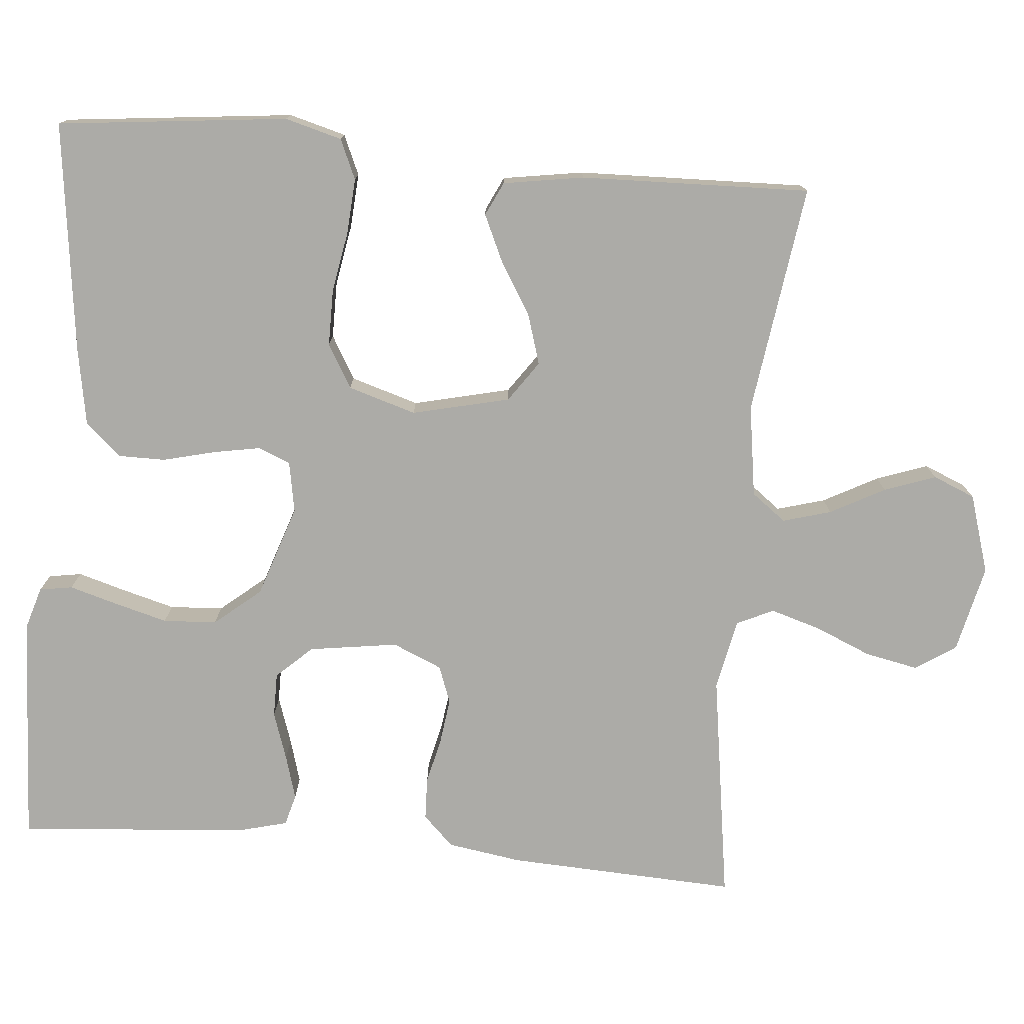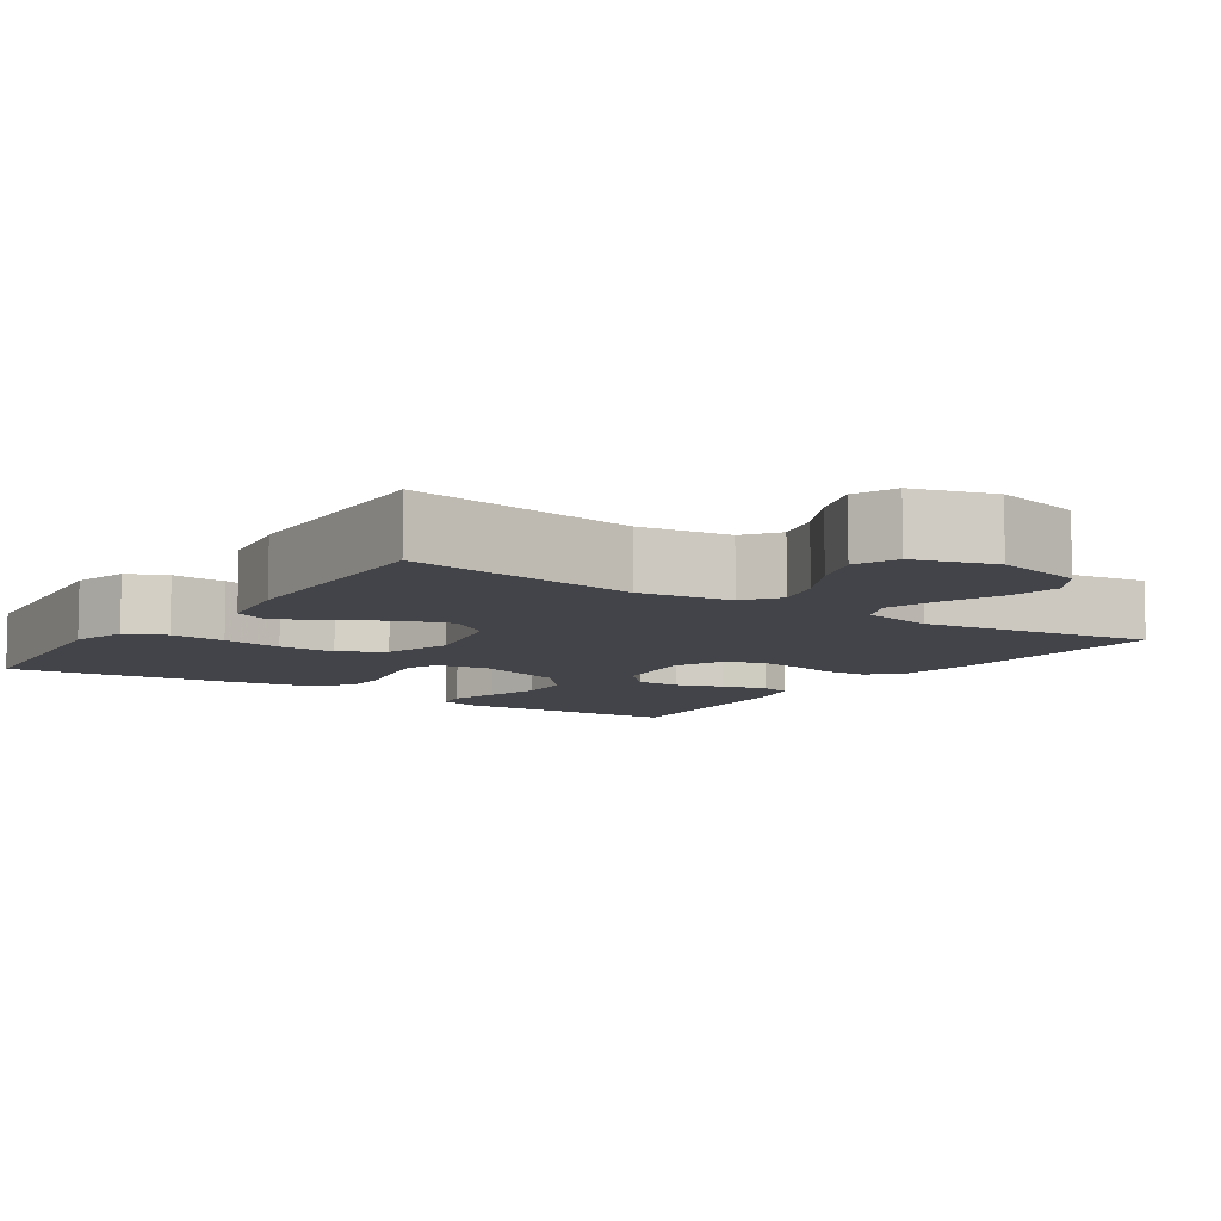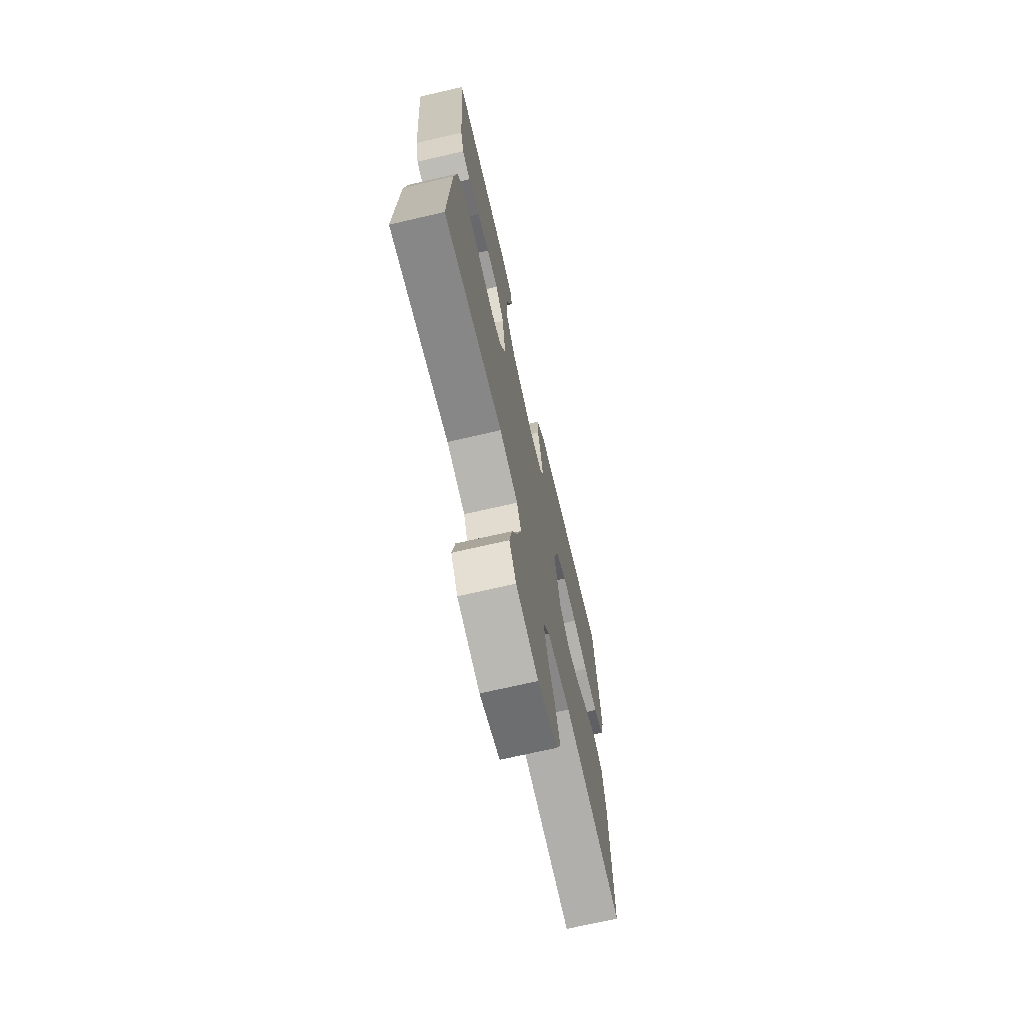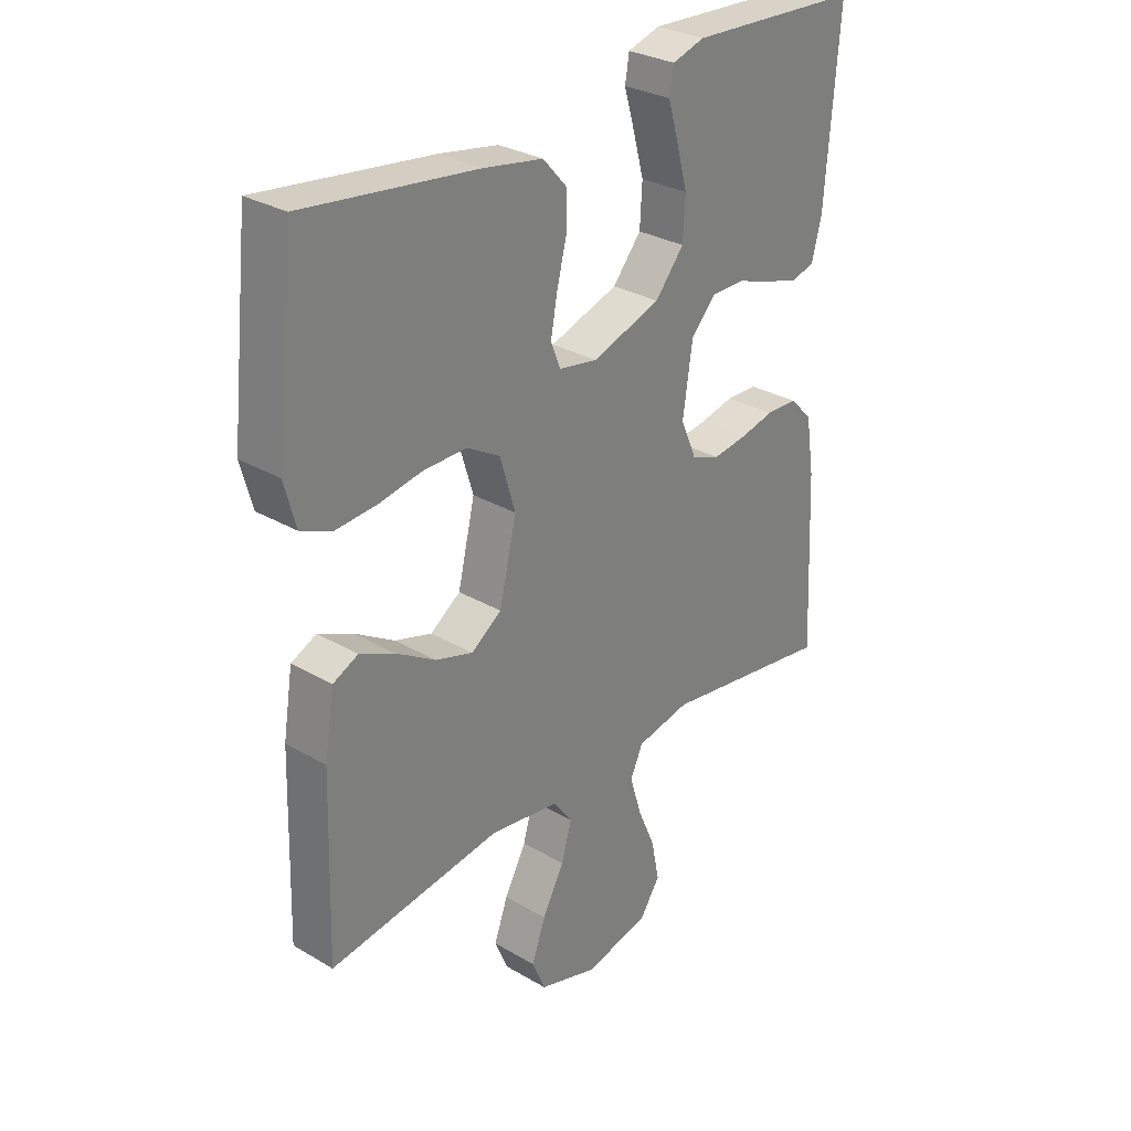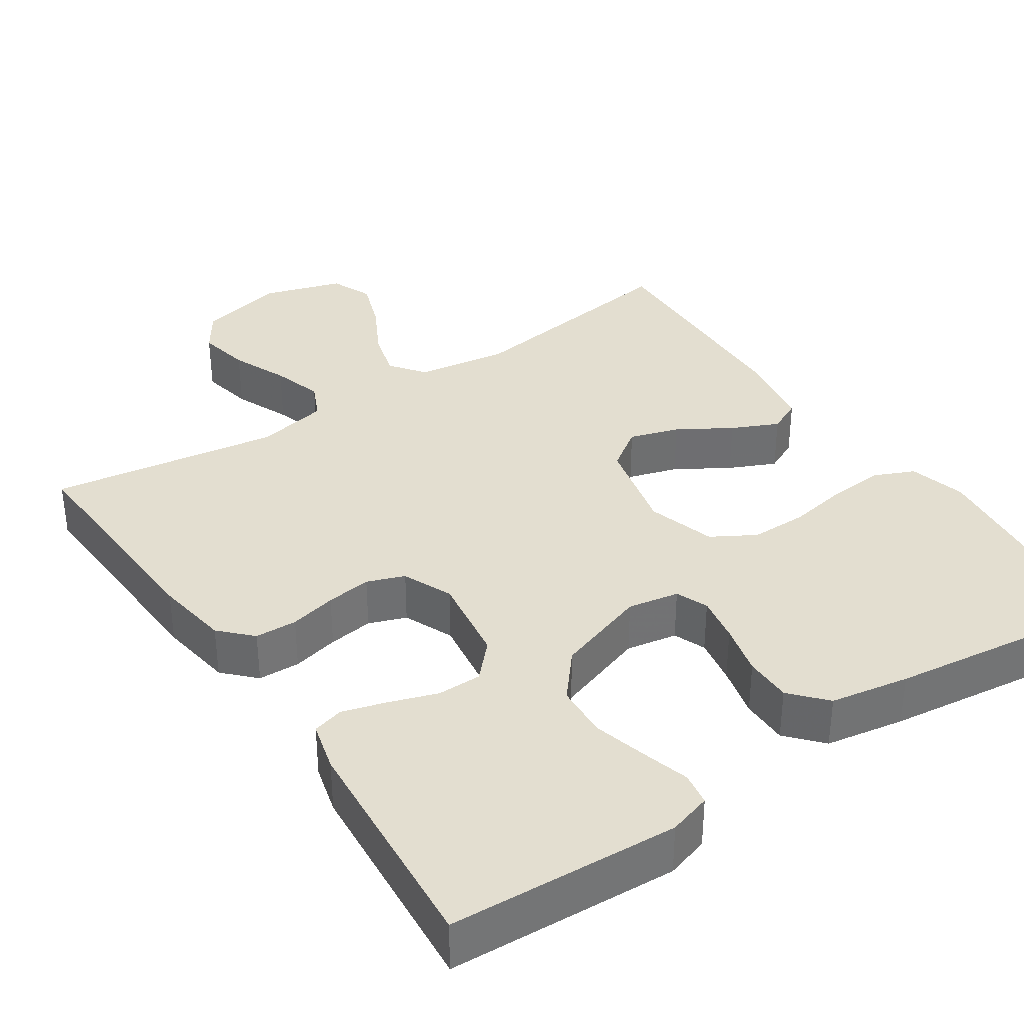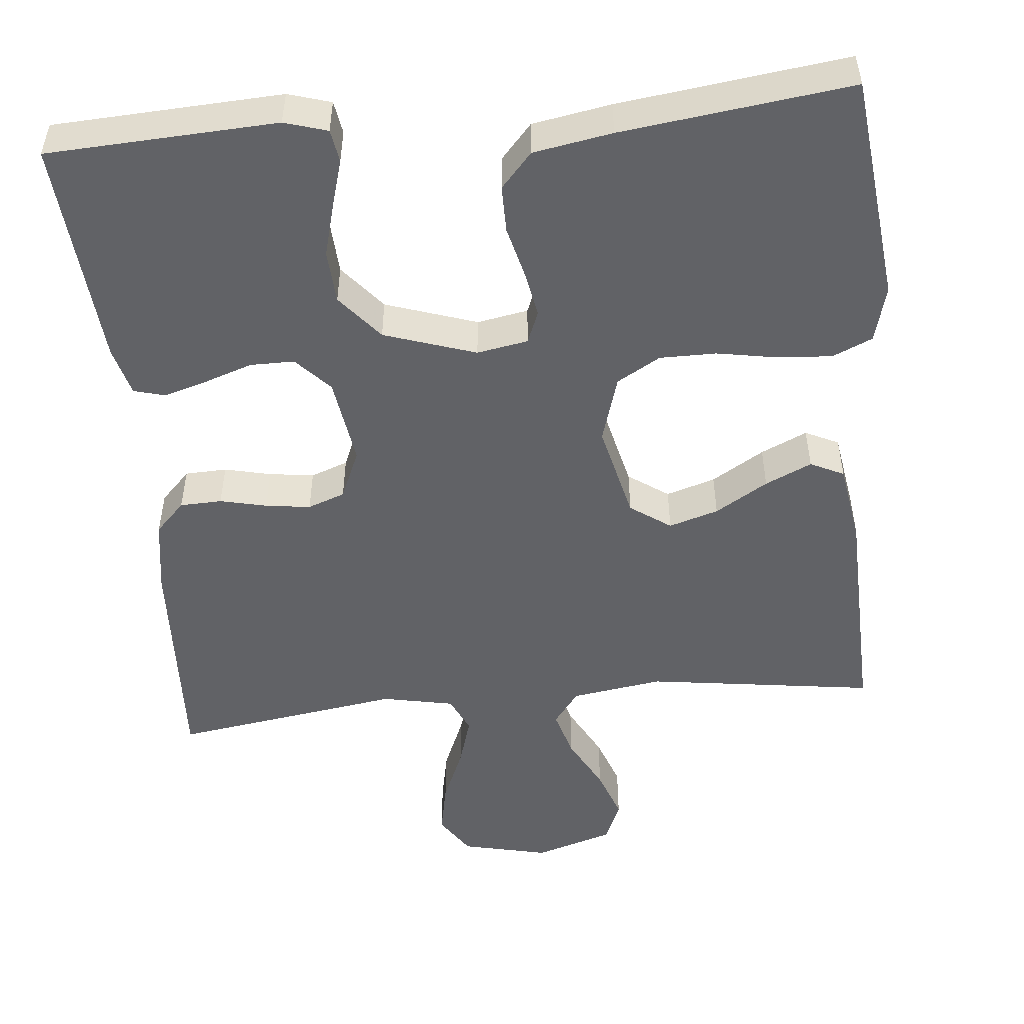
<metadata>
{"format":"obj","ext":"obj","renderer":"f3d","projection":"perspective","resolution":1024,"background":"white","views":[{"elev":-76.3,"azim":84.9,"up":"+Y"},{"elev":-8.5,"azim":145.8,"up":"+Y"},{"elev":-70.7,"azim":-77.0,"up":"+Z"},{"elev":29.8,"azim":130.7,"up":"+Z"},{"elev":35.8,"azim":-33.8,"up":"+Y"},{"elev":-50.7,"azim":5.5,"up":"+Y"}]}
</metadata>
<code>
v 0.5 0.07 -0.5
v 0.2 0.07 -0.458
v 0.08 0.07 -0.476
v 0.046 0.07 -0.521
v 0.064 0.07 -0.584
v 0.102 0.07 -0.655
v 0.126 0.07 -0.722
v 0.103 0.07 -0.777
v 0 0.07 -0.809
v -0.114 0.07 -0.783
v -0.149 0.07 -0.73
v -0.135 0.07 -0.661
v -0.104 0.07 -0.588
v -0.084 0.07 -0.522
v -0.106 0.07 -0.474
v -0.2 0.07 -0.455
v -0.5 0.07 -0.5
v -0.486 0.07 -0.2
v -0.471 0.07 -0.103
v -0.432 0.07 -0.063
v -0.377 0.07 -0.061
v -0.316 0.07 -0.075
v -0.257 0.07 -0.083
v -0.208 0.07 -0.065
v -0.18 0.07 0
v -0.197 0.07 0.116
v -0.24 0.07 0.162
v -0.298 0.07 0.162
v -0.36 0.07 0.141
v -0.418 0.07 0.124
v -0.459 0.07 0.135
v -0.476 0.07 0.2
v -0.5 0.07 0.5
v -0.2 0.07 0.515
v -0.144 0.07 0.498
v -0.137 0.07 0.455
v -0.155 0.07 0.393
v -0.174 0.07 0.323
v -0.17 0.07 0.253
v -0.12 0.07 0.193
v 0 0.07 0.153
v 0.067 0.07 0.165
v 0.084 0.07 0.207
v 0.073 0.07 0.268
v 0.056 0.07 0.336
v 0.056 0.07 0.398
v 0.097 0.07 0.444
v 0.2 0.07 0.462
v 0.5 0.07 0.5
v 0.533 0.07 0.2
v 0.513 0.07 0.126
v 0.461 0.07 0.103
v 0.389 0.07 0.108
v 0.31 0.07 0.122
v 0.236 0.07 0.122
v 0.179 0.07 0.089
v 0.152 0.07 0
v 0.182 0.07 -0.127
v 0.235 0.07 -0.164
v 0.3 0.07 -0.144
v 0.369 0.07 -0.102
v 0.43 0.07 -0.074
v 0.474 0.07 -0.095
v 0.491 0.07 -0.2
v 0.5 0 -0.5
v 0.2 0 -0.458
v 0.08 0 -0.476
v 0.046 0 -0.521
v 0.064 0 -0.584
v 0.102 0 -0.655
v 0.126 0 -0.722
v 0.103 0 -0.777
v 0 0 -0.809
v -0.114 0 -0.783
v -0.149 0 -0.73
v -0.135 0 -0.661
v -0.104 0 -0.588
v -0.084 0 -0.522
v -0.106 0 -0.474
v -0.2 0 -0.455
v -0.5 0 -0.5
v -0.486 0 -0.2
v -0.471 0 -0.103
v -0.432 0 -0.063
v -0.377 0 -0.061
v -0.316 0 -0.075
v -0.257 0 -0.083
v -0.208 0 -0.065
v -0.18 0 0
v -0.197 0 0.116
v -0.24 0 0.162
v -0.298 0 0.162
v -0.36 0 0.141
v -0.418 0 0.124
v -0.459 0 0.135
v -0.476 0 0.2
v -0.5 0 0.5
v -0.2 0 0.515
v -0.144 0 0.498
v -0.137 0 0.455
v -0.155 0 0.393
v -0.174 0 0.323
v -0.17 0 0.253
v -0.12 0 0.193
v 0 0 0.153
v 0.067 0 0.165
v 0.084 0 0.207
v 0.073 0 0.268
v 0.056 0 0.336
v 0.056 0 0.398
v 0.097 0 0.444
v 0.2 0 0.462
v 0.5 0 0.5
v 0.533 0 0.2
v 0.513 0 0.126
v 0.461 0 0.103
v 0.389 0 0.108
v 0.31 0 0.122
v 0.236 0 0.122
v 0.179 0 0.089
v 0.152 0 0
v 0.182 0 -0.127
v 0.235 0 -0.164
v 0.3 0 -0.144
v 0.369 0 -0.102
v 0.43 0 -0.074
v 0.474 0 -0.095
v 0.491 0 -0.2
f 63 64 1 2
f 60 61 62 63
f 59 60 63 2
f 58 59 2 3
f 57 58 3 4
f 51 52 53 54
f 51 54 55
f 50 51 55
f 49 50 55
f 48 49 55 56
f 44 45 46 47
f 43 44 47 48
f 42 43 48 56
f 34 35 36 37
f 34 37 38
f 33 34 38 39
f 28 29 30 31
f 28 31 32 33
f 19 20 21 22
f 19 22 23
f 16 17 18 19
f 15 16 19 23
f 14 15 23 24
f 10 11 12 13
f 10 13 14
f 9 10 14
f 5 6 7 8
f 4 5 8 9
f 41 42 56 57
f 40 41 57 4
f 27 28 33 39
f 26 27 39 40
f 25 26 40 4
f 14 24 25
f 4 9 14 25
f 66 65 128 127
f 127 126 125 124
f 66 127 124 123
f 67 66 123 122
f 68 67 122 121
f 118 117 116 115
f 119 118 115
f 119 115 114
f 119 114 113
f 120 119 113 112
f 111 110 109 108
f 112 111 108 107
f 120 112 107 106
f 101 100 99 98
f 102 101 98
f 103 102 98 97
f 95 94 93 92
f 97 96 95 92
f 86 85 84 83
f 87 86 83
f 83 82 81 80
f 87 83 80 79
f 88 87 79 78
f 77 76 75 74
f 78 77 74
f 78 74 73
f 72 71 70 69
f 73 72 69 68
f 121 120 106 105
f 68 121 105 104
f 103 97 92 91
f 104 103 91 90
f 68 104 90 89
f 89 88 78
f 89 78 73 68
f 1 65 66 2
f 2 66 67 3
f 3 67 68 4
f 4 68 69 5
f 5 69 70 6
f 6 70 71 7
f 7 71 72 8
f 8 72 73 9
f 9 73 74 10
f 10 74 75 11
f 11 75 76 12
f 12 76 77 13
f 13 77 78 14
f 14 78 79 15
f 15 79 80 16
f 16 80 81 17
f 17 81 82 18
f 18 82 83 19
f 19 83 84 20
f 20 84 85 21
f 21 85 86 22
f 22 86 87 23
f 23 87 88 24
f 24 88 89 25
f 25 89 90 26
f 26 90 91 27
f 27 91 92 28
f 28 92 93 29
f 29 93 94 30
f 30 94 95 31
f 31 95 96 32
f 32 96 97 33
f 33 97 98 34
f 34 98 99 35
f 35 99 100 36
f 36 100 101 37
f 37 101 102 38
f 38 102 103 39
f 39 103 104 40
f 40 104 105 41
f 41 105 106 42
f 42 106 107 43
f 43 107 108 44
f 44 108 109 45
f 45 109 110 46
f 46 110 111 47
f 47 111 112 48
f 48 112 113 49
f 49 113 114 50
f 50 114 115 51
f 51 115 116 52
f 52 116 117 53
f 53 117 118 54
f 54 118 119 55
f 55 119 120 56
f 56 120 121 57
f 57 121 122 58
f 58 122 123 59
f 59 123 124 60
f 60 124 125 61
f 61 125 126 62
f 62 126 127 63
f 63 127 128 64
f 64 128 65 1

</code>
